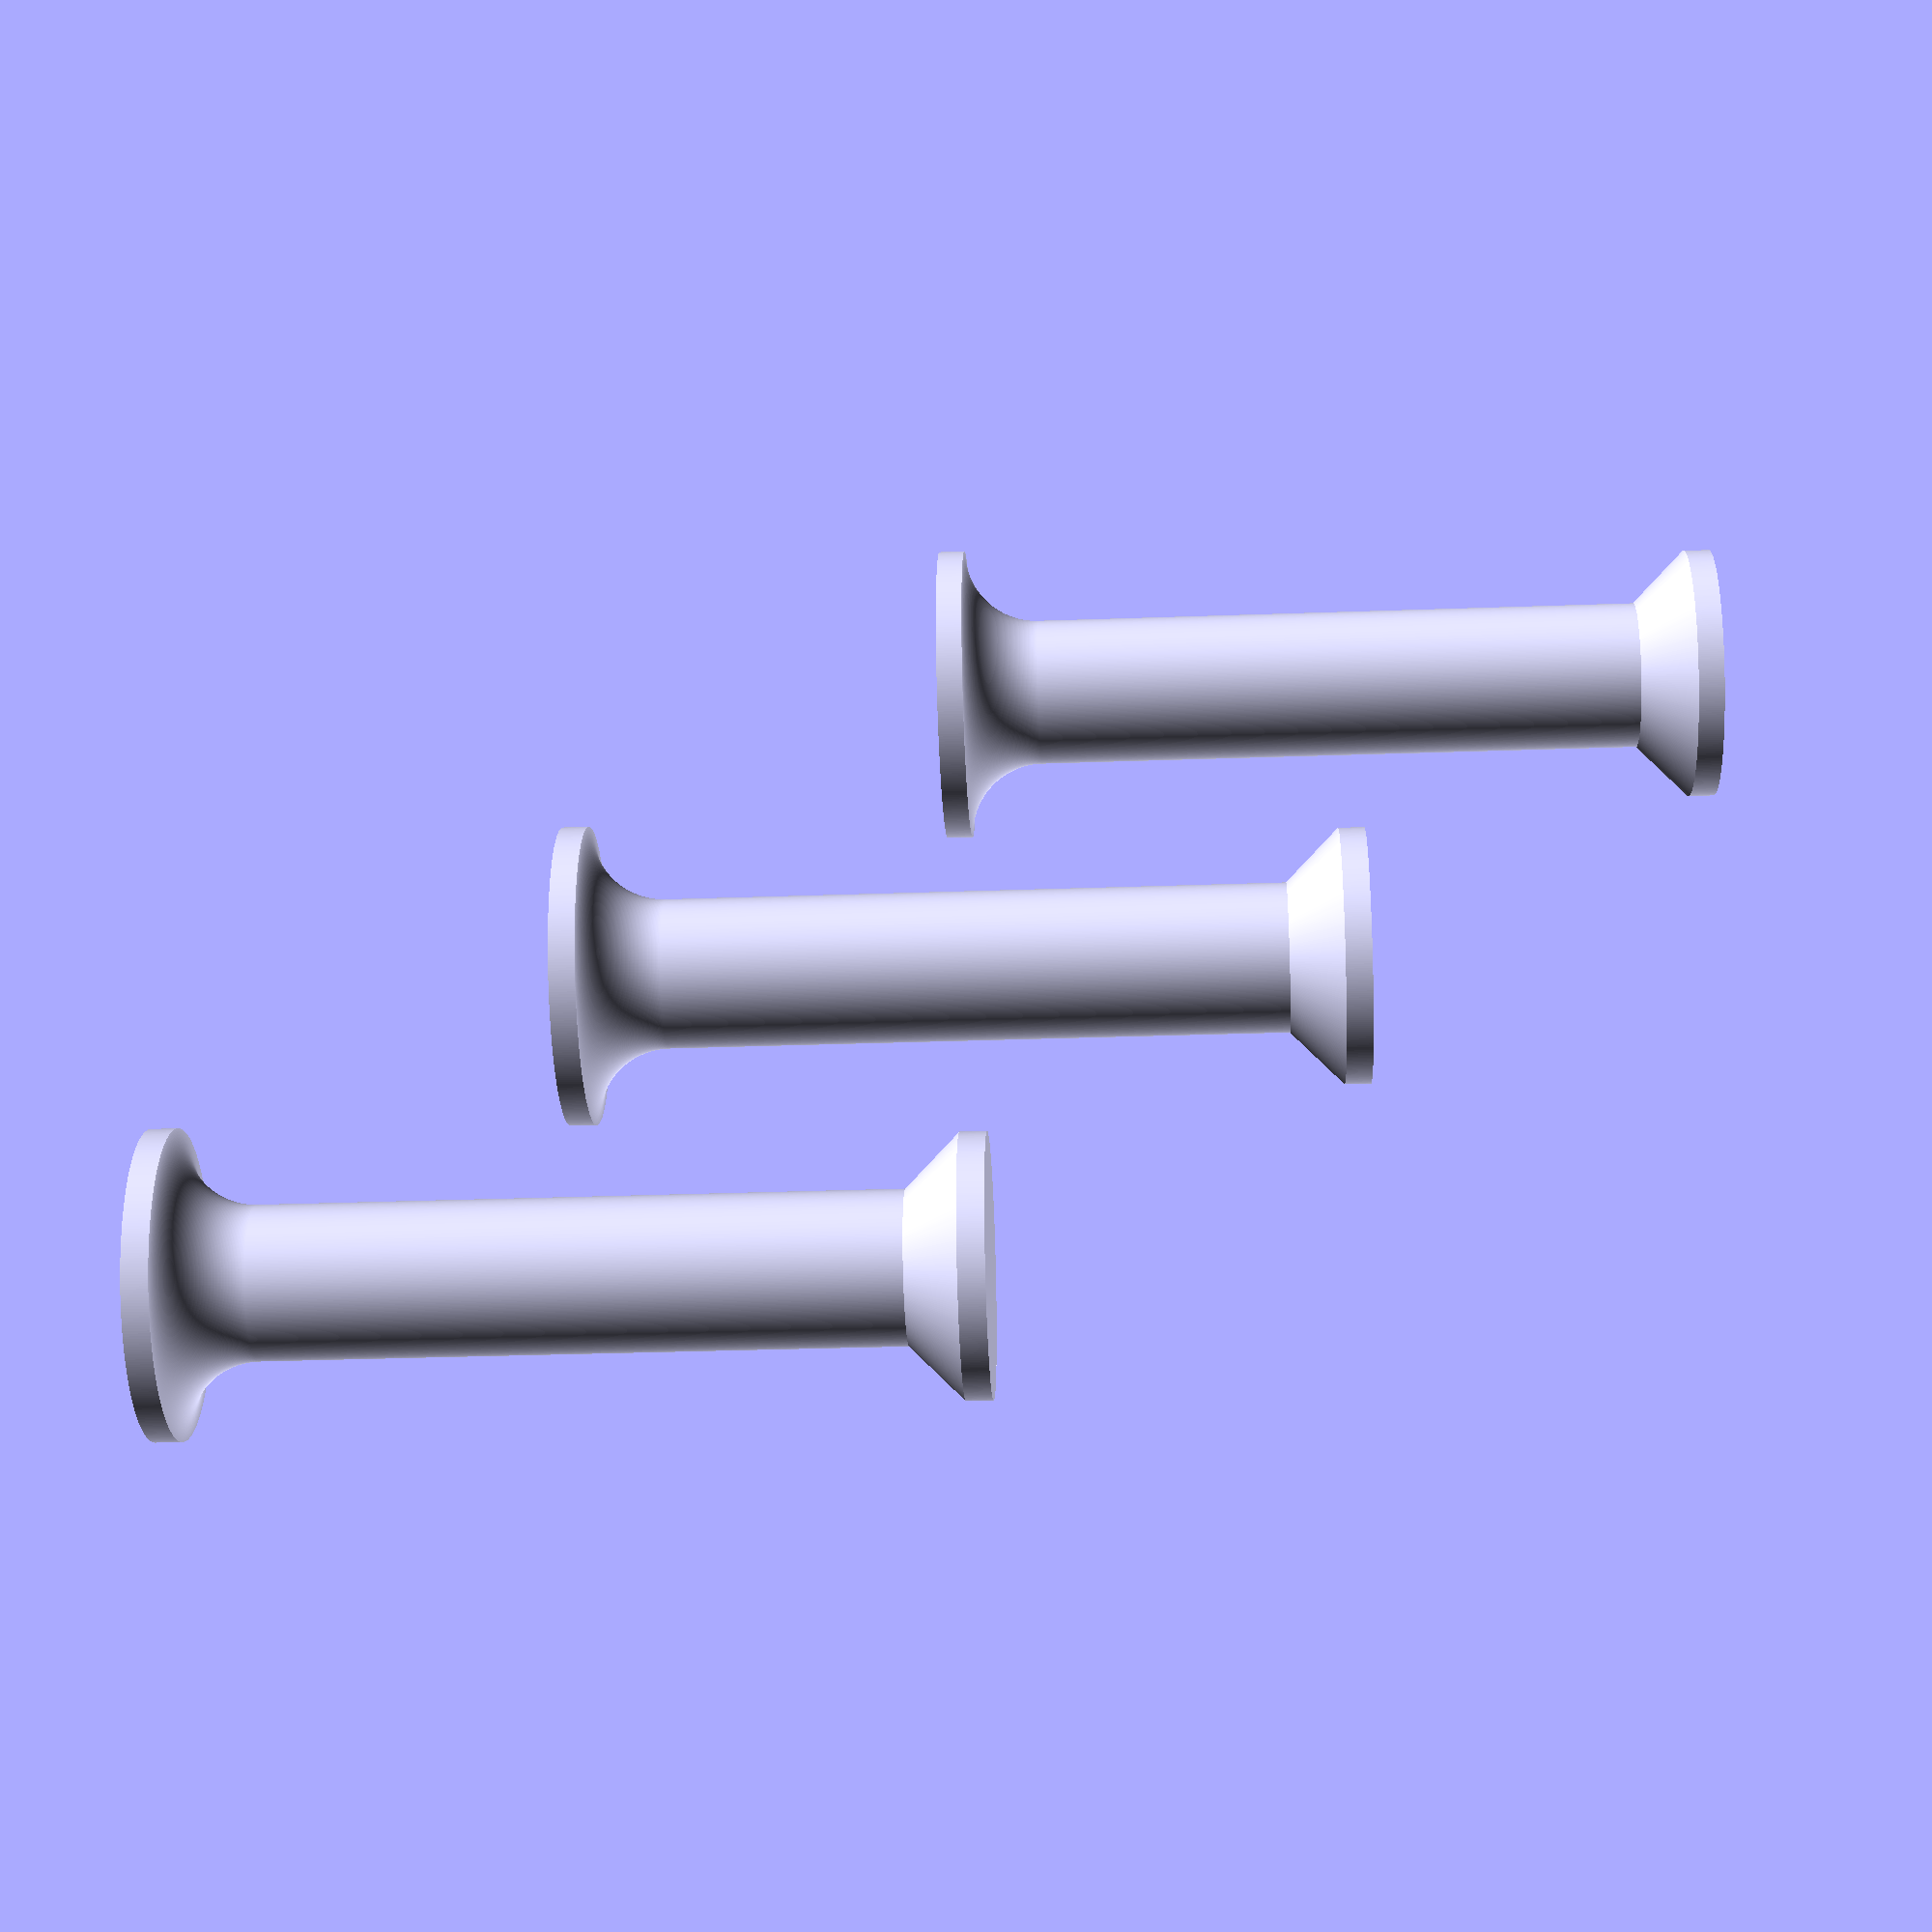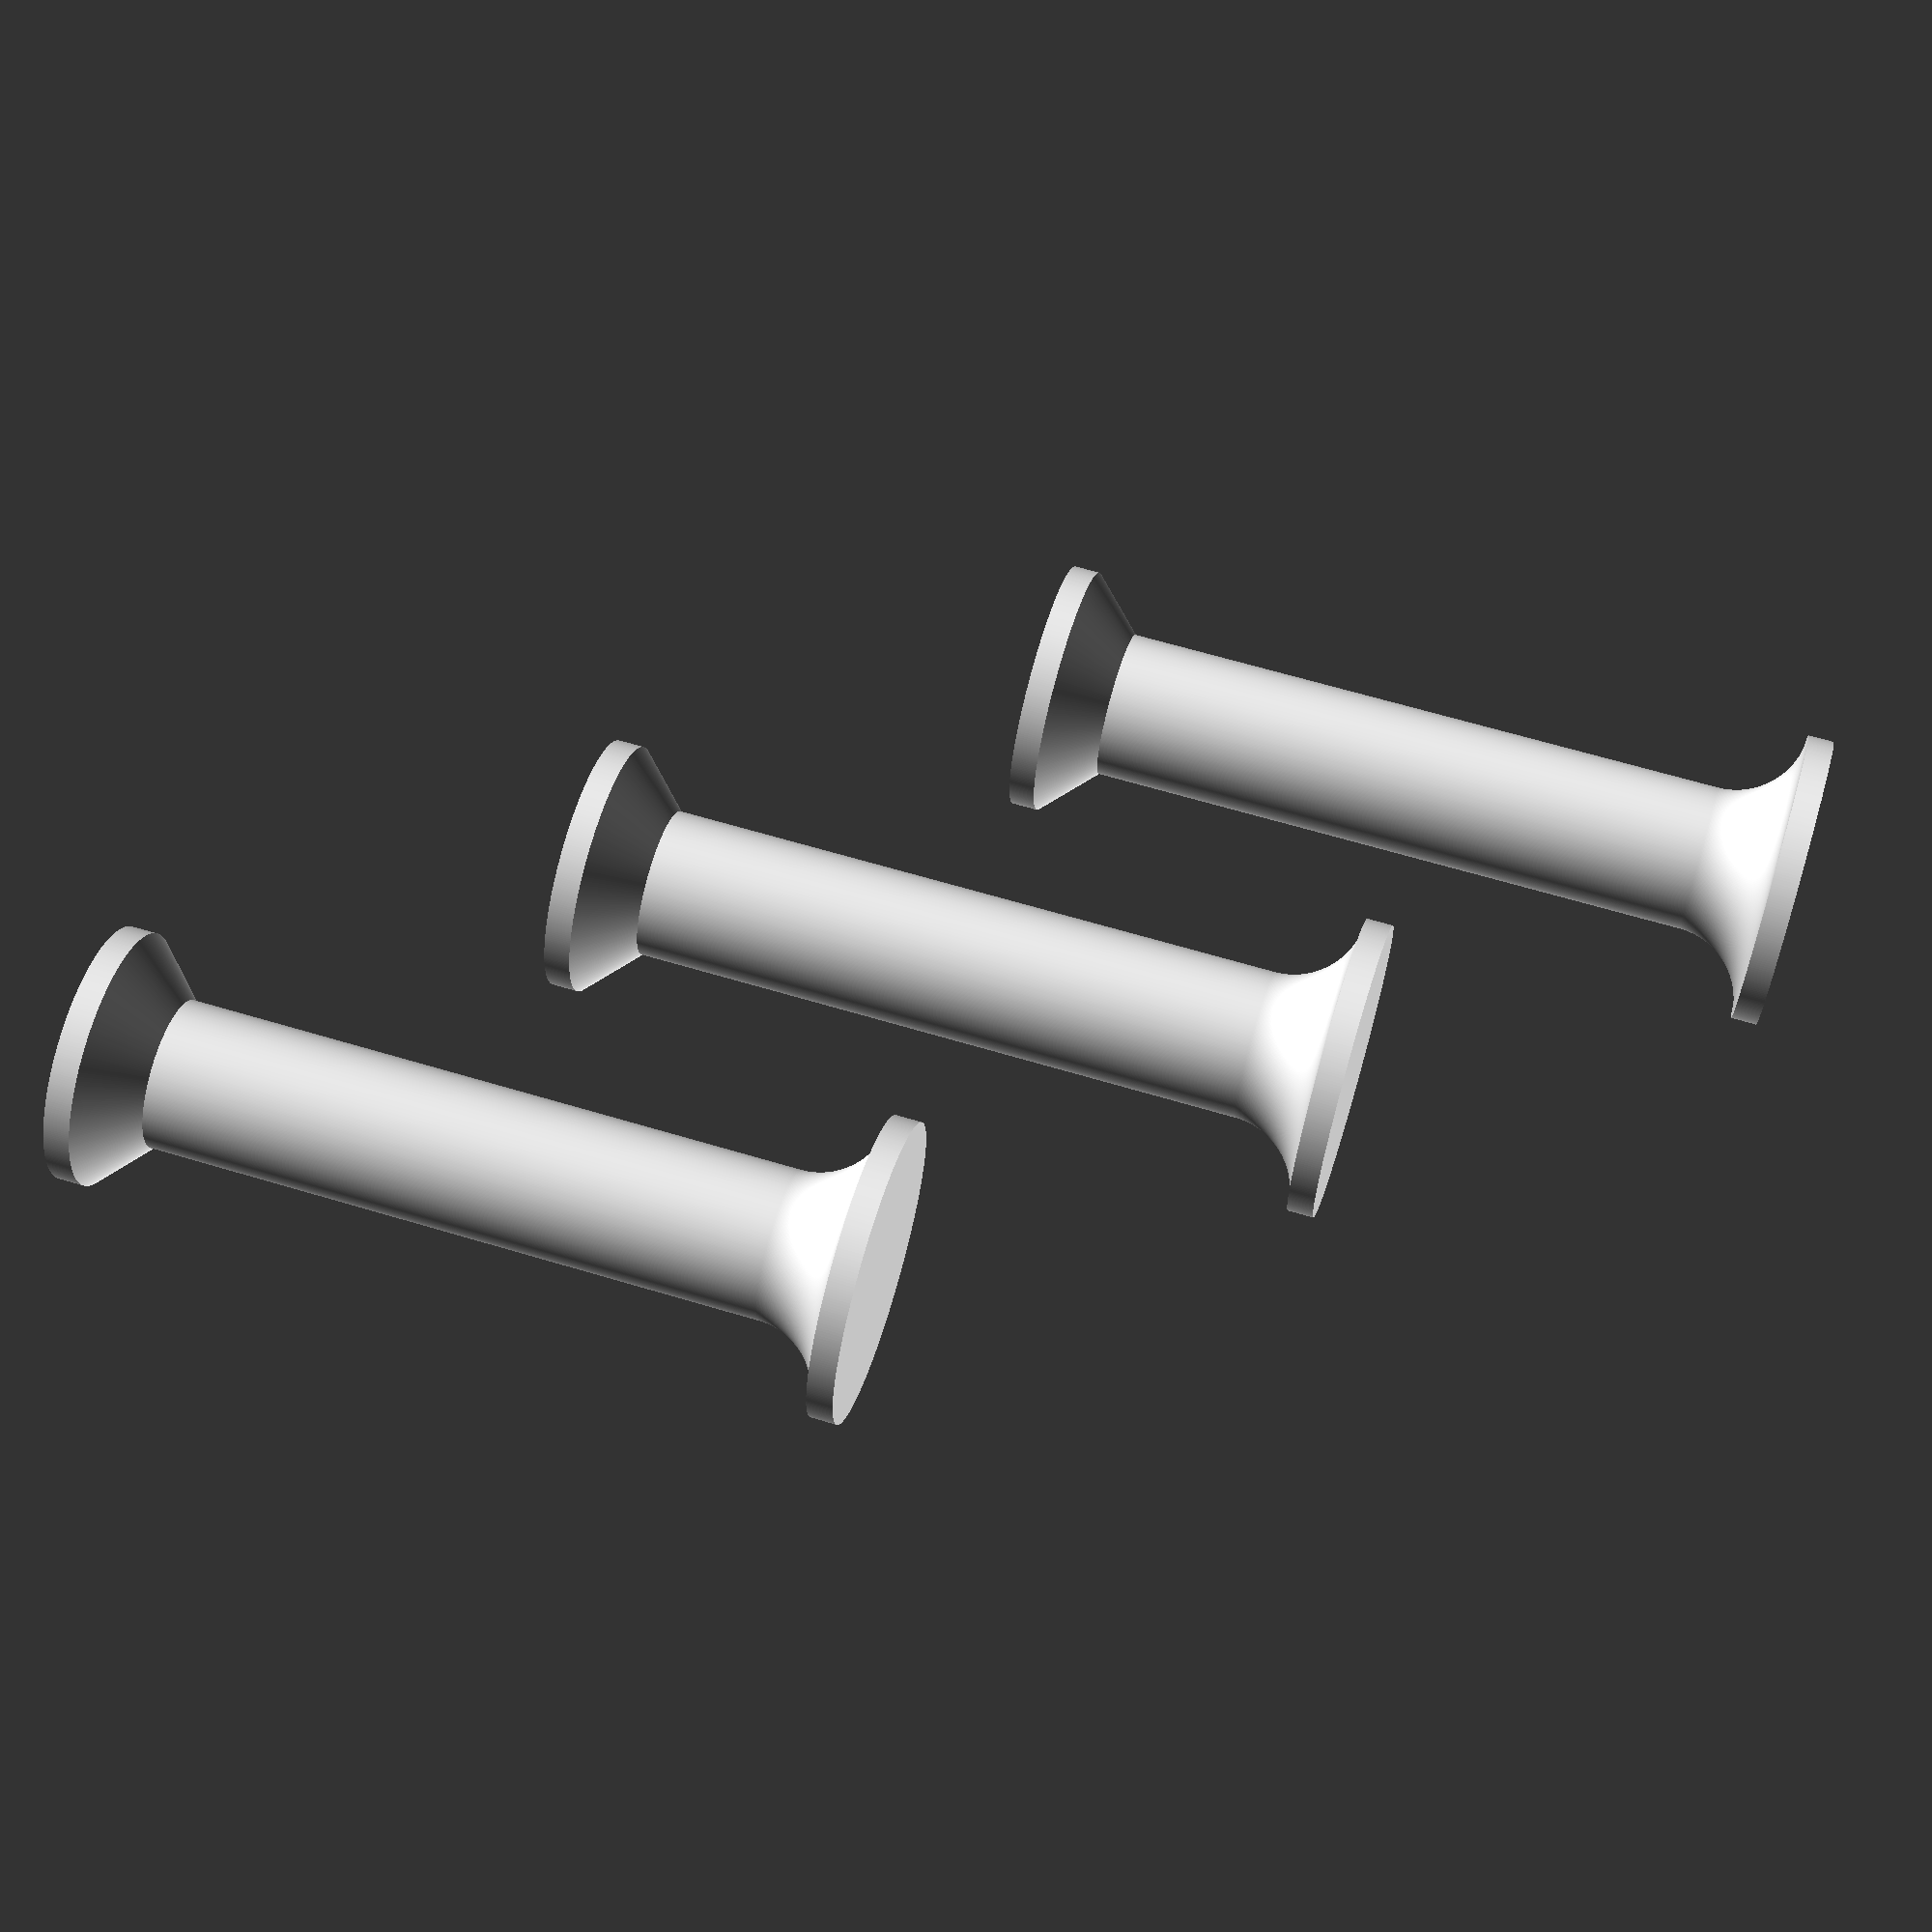
<openscad>
// Unit of length: Unit.MM
$fn = 360;
$vpr = [90.0, 0.0, 0.0];

union()
{
   rotate_extrude(angle = 360.0, convexity = 2)
   {
      difference()
      {
         union()
         {
            polygon(points = [[0.0, -10.35], [0.0, -10.0], [0.0, 0.0], [0.0, 0.35], [1.0, 0.35], [1.0, 0.0], [1.0, -10.0], [1.0, -10.35]]);
            translate(v = [1.0, 0.0])
            {
               rotate(a = 45.0)
               {
                  difference()
                  {
                     polygon(points = [[0.0, 0.495], [0.9546, -0.4596], [0.7071, -0.7071], [-0.7071, -0.7071], [-0.9546, -0.4596]], convexity = 2);
                     translate(v = [0.0, -1.4142])
                     {
                        circle(d = 2.0, $fn = 360);
                     }
                  }
               }
            }
            translate(v = [1.0, -10.0])
            {
               polygon(points = [[-0.35, -0.35], [-0.35, 0.7071], [0.0, 0.7071], [0.7071, 0.0], [0.7071, -0.35]]);
            }
         }
         translate(v = [-2.35, -0.35])
         {
            polygon(points = [[-0.35, -0.35], [-0.35, 11.05], [2.35, 11.05], [2.35, 10.7], [2.35, 0.0], [2.35, -0.35]]);
         }
      }
   }
   translate(v = [5.0, 0.0, 0.0])
   {
      rotate_extrude(angle = 360.0, convexity = 2)
      {
         difference()
         {
            union()
            {
               polygon(points = [[0.0, -5.35], [0.0, -5.0], [0.0, 5.0], [0.0, 5.35], [1.0, 5.35], [1.0, 5.0], [1.0, -5.0], [1.0, -5.35]]);
               translate(v = [1.0, 5.0])
               {
                  rotate(a = 45.0)
                  {
                     difference()
                     {
                        polygon(points = [[0.0, 0.495], [0.9546, -0.4596], [0.7071, -0.7071], [-0.7071, -0.7071], [-0.9546, -0.4596]], convexity = 2);
                        translate(v = [0.0, -1.4142])
                        {
                           circle(d = 2.0, $fn = 360);
                        }
                     }
                  }
               }
               translate(v = [1.0, -5.0])
               {
                  polygon(points = [[-0.35, -0.35], [-0.35, 0.7071], [0.0, 0.7071], [0.7071, 0.0], [0.7071, -0.35]]);
               }
            }
            translate(v = [-2.35, -0.35])
            {
               polygon(points = [[-0.35, -0.35], [-0.35, 11.05], [2.35, 11.05], [2.35, 10.7], [2.35, 0.0], [2.35, -0.35]]);
            }
         }
      }
   }
   translate(v = [10.0, 0.0, 0.0])
   {
      rotate_extrude(angle = 360.0, convexity = 2)
      {
         difference()
         {
            union()
            {
               polygon(points = [[0.0, -0.35], [0.0, 0.0], [0.0, 10.0], [0.0, 10.35], [1.0, 10.35], [1.0, 10.0], [1.0, 0.0], [1.0, -0.35]]);
               translate(v = [1.0, 10.0])
               {
                  rotate(a = 45.0)
                  {
                     difference()
                     {
                        polygon(points = [[0.0, 0.495], [0.9546, -0.4596], [0.7071, -0.7071], [-0.7071, -0.7071], [-0.9546, -0.4596]], convexity = 2);
                        translate(v = [0.0, -1.4142])
                        {
                           circle(d = 2.0, $fn = 360);
                        }
                     }
                  }
               }
               translate(v = [1.0, 0.0])
               {
                  polygon(points = [[-0.35, -0.35], [-0.35, 0.7071], [0.0, 0.7071], [0.7071, 0.0], [0.7071, -0.35]]);
               }
            }
            translate(v = [-2.35, -0.35])
            {
               polygon(points = [[-0.35, -0.35], [-0.35, 11.05], [2.35, 11.05], [2.35, 10.7], [2.35, 0.0], [2.35, -0.35]]);
            }
         }
      }
   }
}

</openscad>
<views>
elev=31.8 azim=81.4 roll=92.9 proj=p view=wireframe
elev=116.2 azim=190.3 roll=253.1 proj=p view=wireframe
</views>
